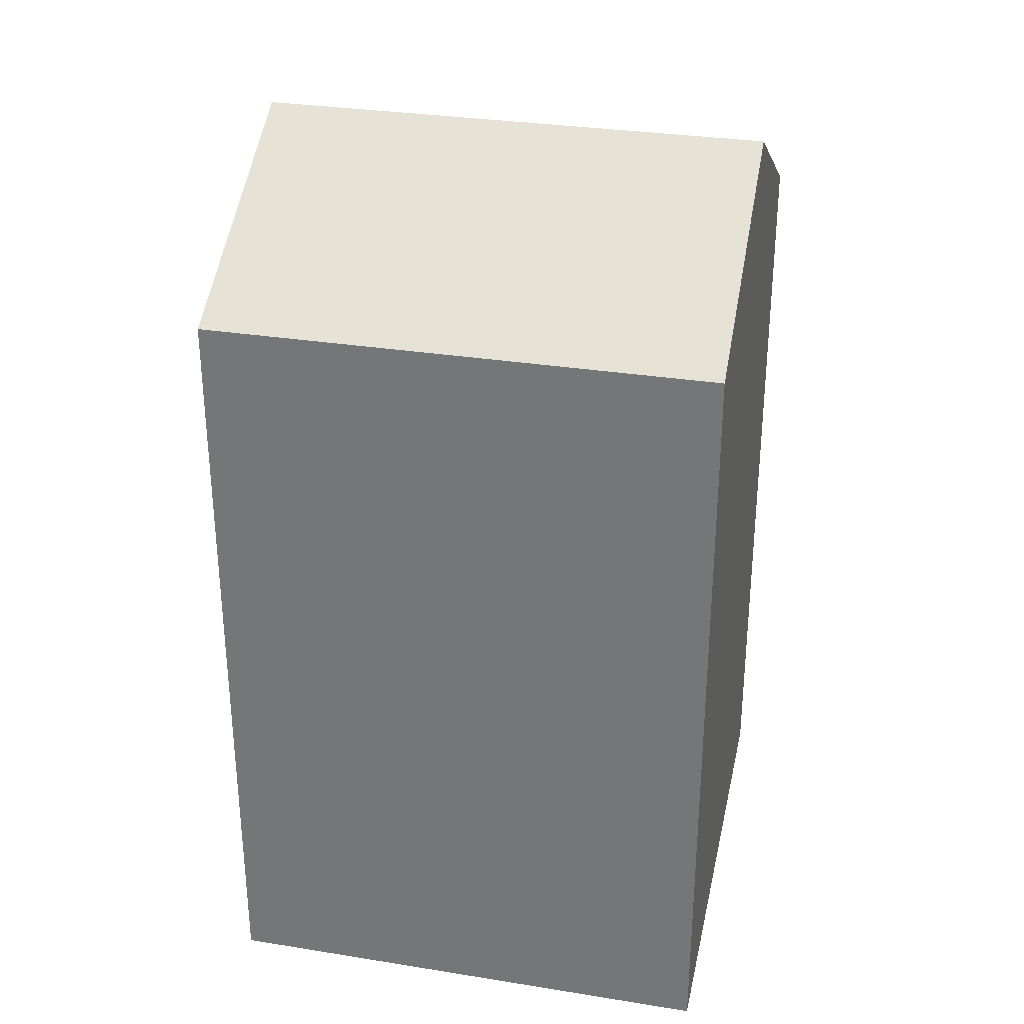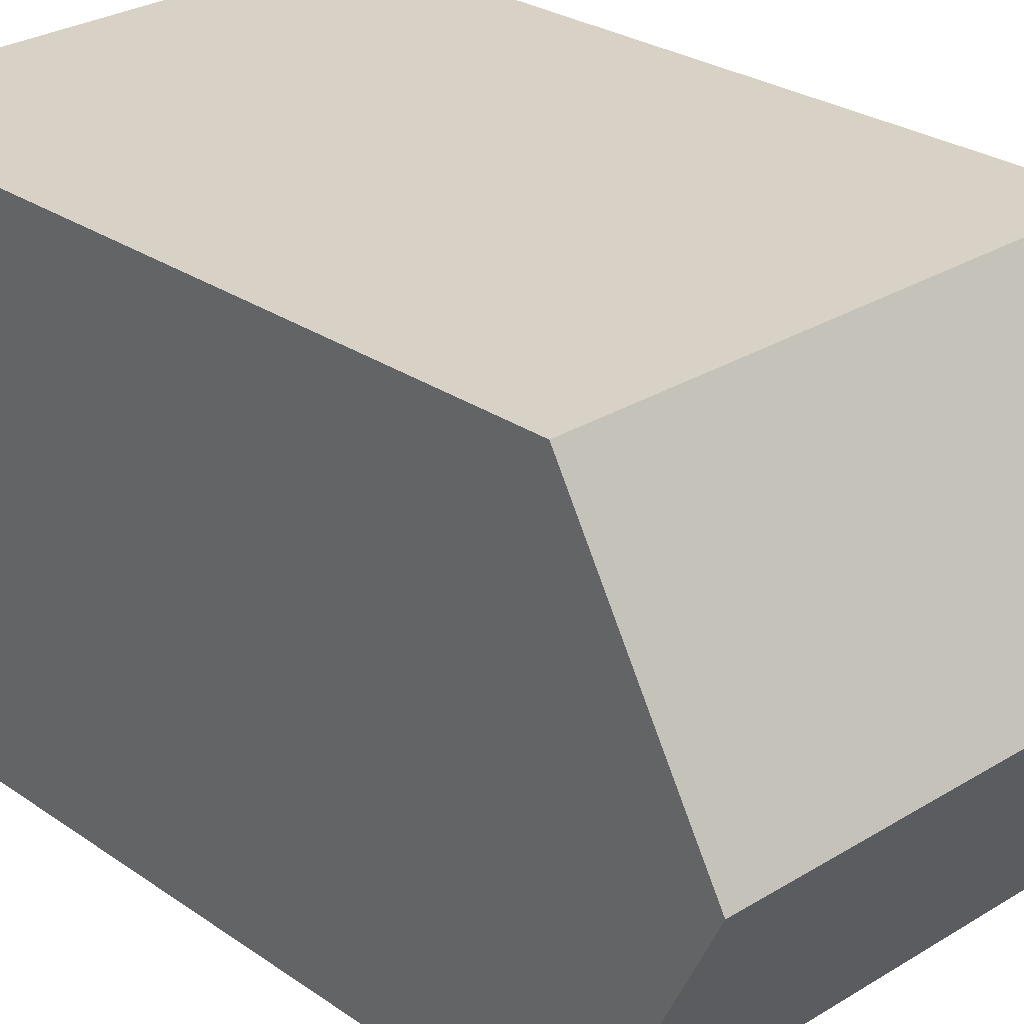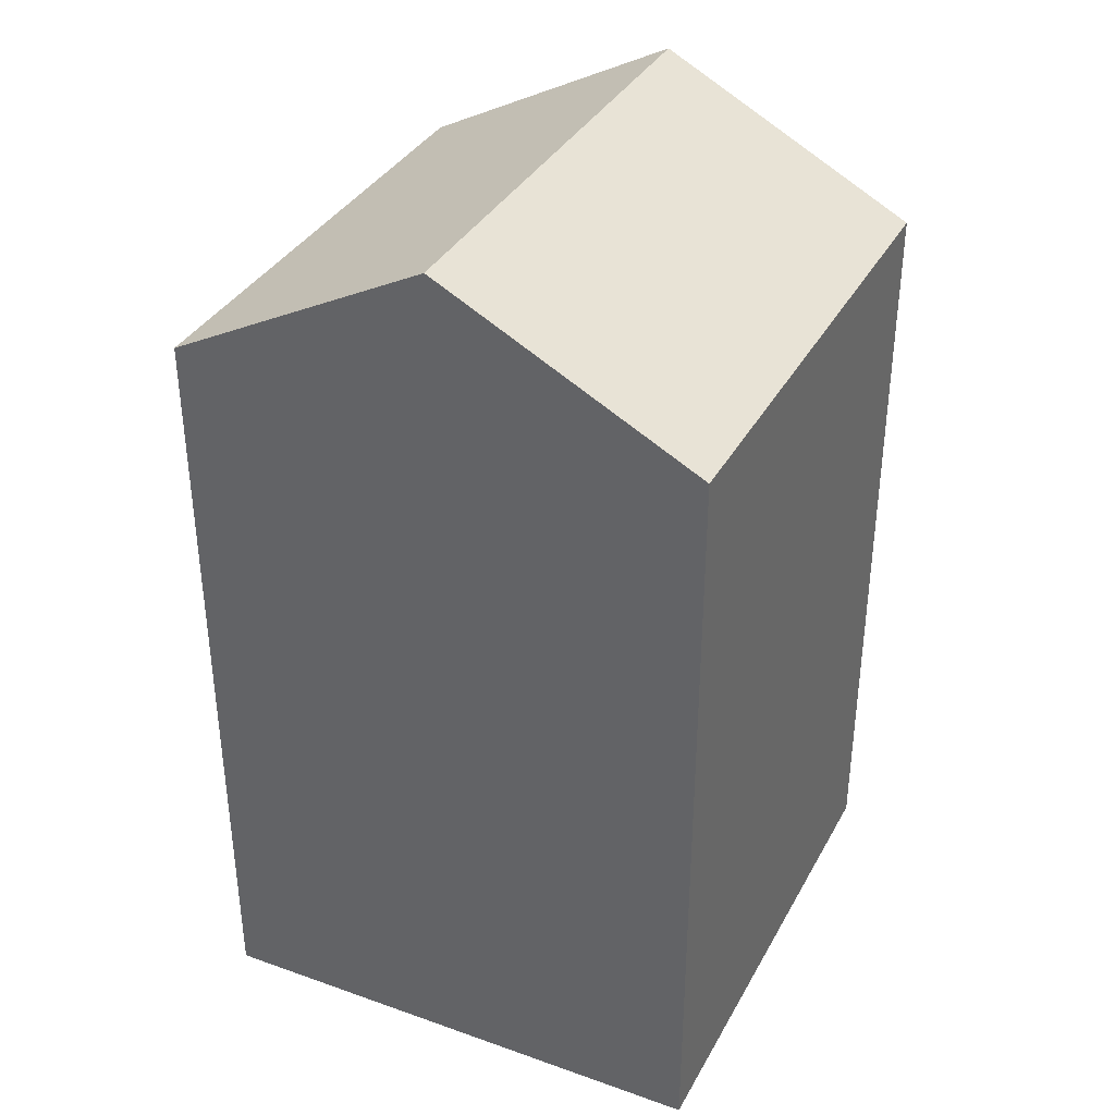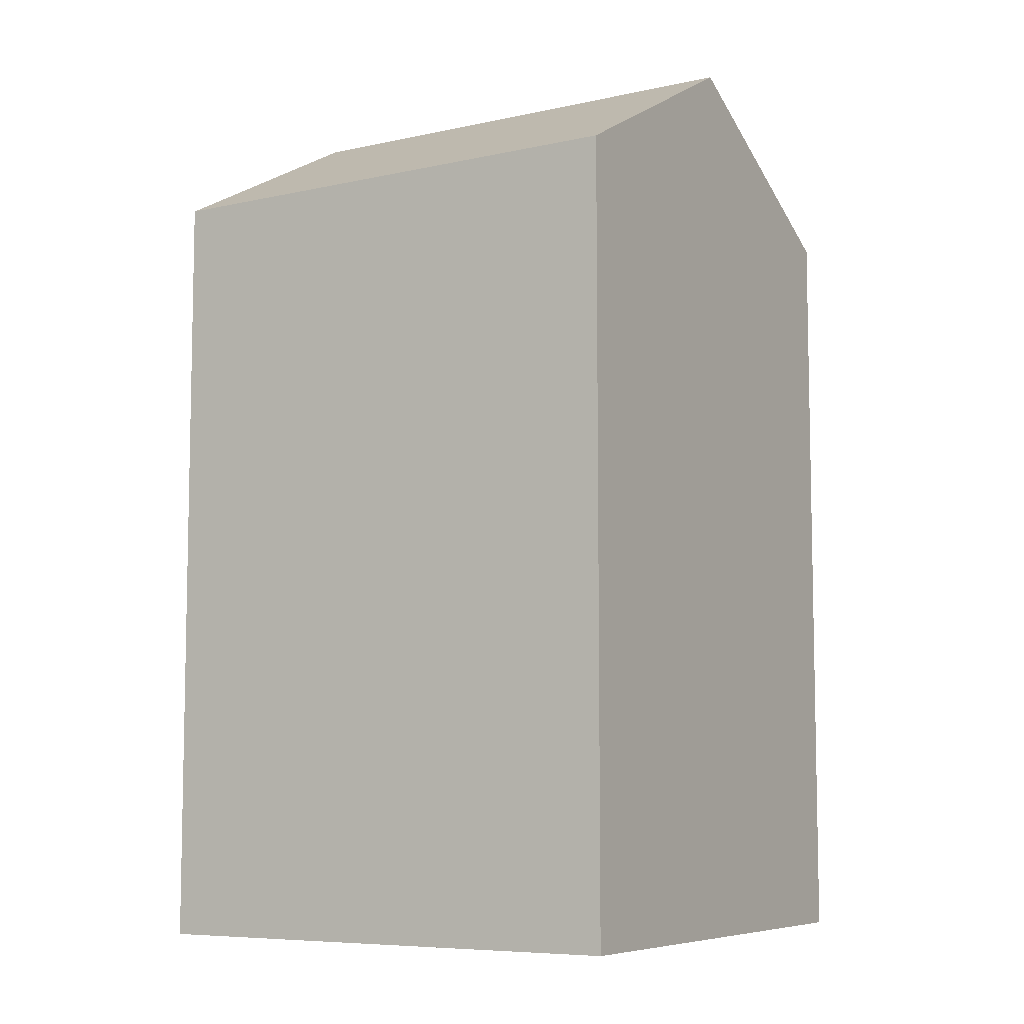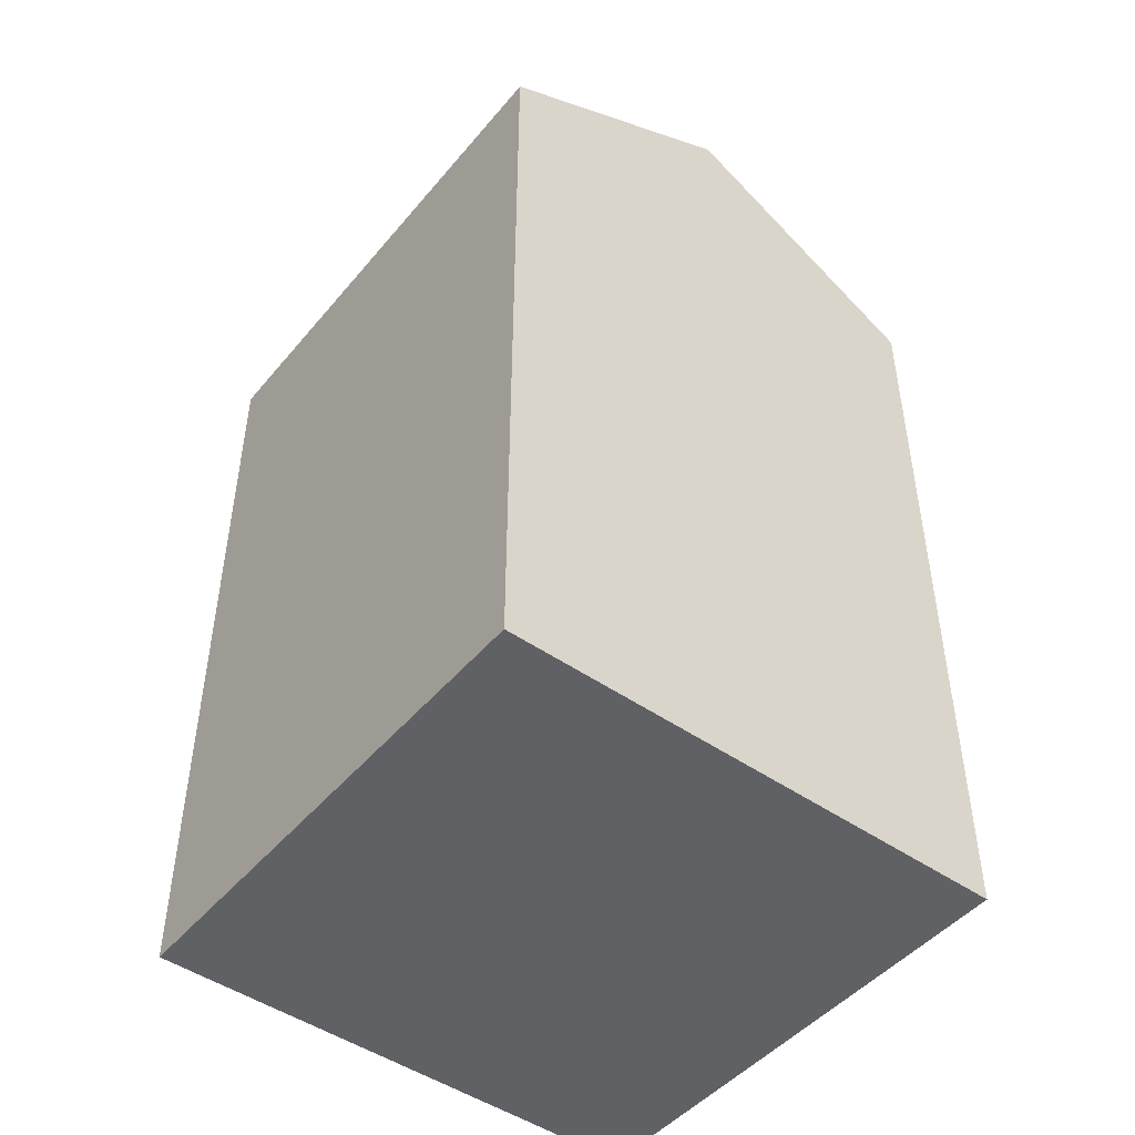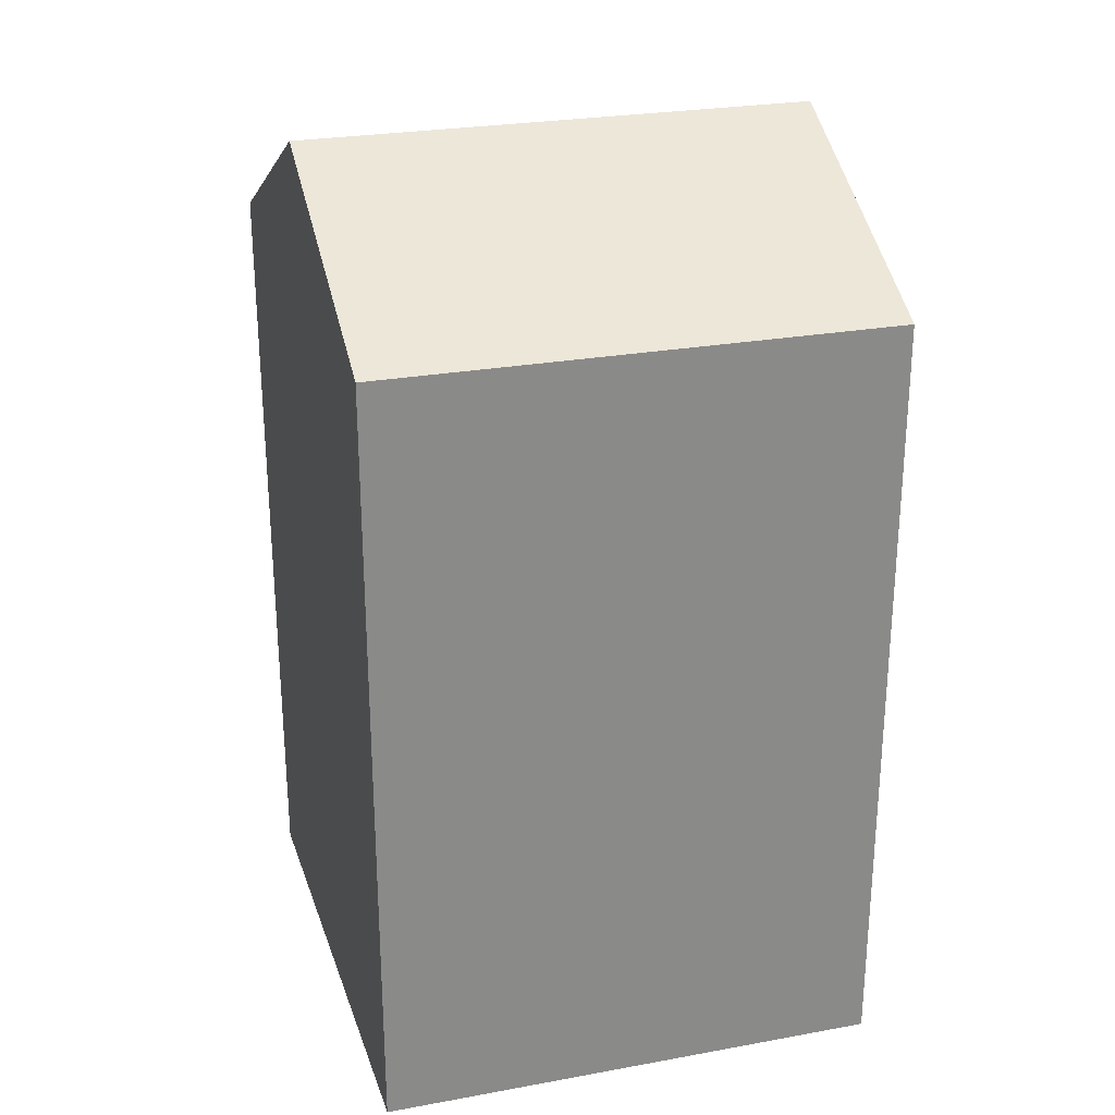
<metadata>
{"format":"obj","ext":"obj","renderer":"f3d","projection":"perspective","resolution":1024,"background":"white","views":[{"elev":30.9,"azim":14.6,"up":"+Y"},{"elev":26.3,"azim":137.6,"up":"+Z"},{"elev":36.2,"azim":-62.6,"up":"+Y"},{"elev":-7.4,"azim":-146.3,"up":"+Y"},{"elev":-47.1,"azim":-125.9,"up":"+Y"},{"elev":26.5,"azim":165.8,"up":"+Y"}]}
</metadata>
<code>
v  13.02 20.02 -0.3823
v  0.3044 23.52 6.636
v  13.32 23.52 6.255
v  0.0004267 20.02 -0.0006344
v  0.6081 20.02 13.27
v  13.63 20.02 12.89
v  0.3039 -4.064e-16 6.637
v  13.63 -7.894e-16 12.89
v  0.6077 -8.128e-16 13.27
v  0 0 0
v  13.32 -3.83e-16 6.255
v  13.02 2.337e-17 -0.3816
g defaultobject
f 1 2 3
f 2 1 4
f 3 5 6
f 5 3 2
f 7 8 9
f 8 7 10
f 8 10 11
f 11 10 12
f 5 7 9
f 7 5 10
f 10 5 4
f 4 5 2
f 1 11 12
f 11 1 8
f 8 1 6
f 6 1 3
f 4 12 10
f 12 4 1
f 8 5 9
f 5 8 6

</code>
